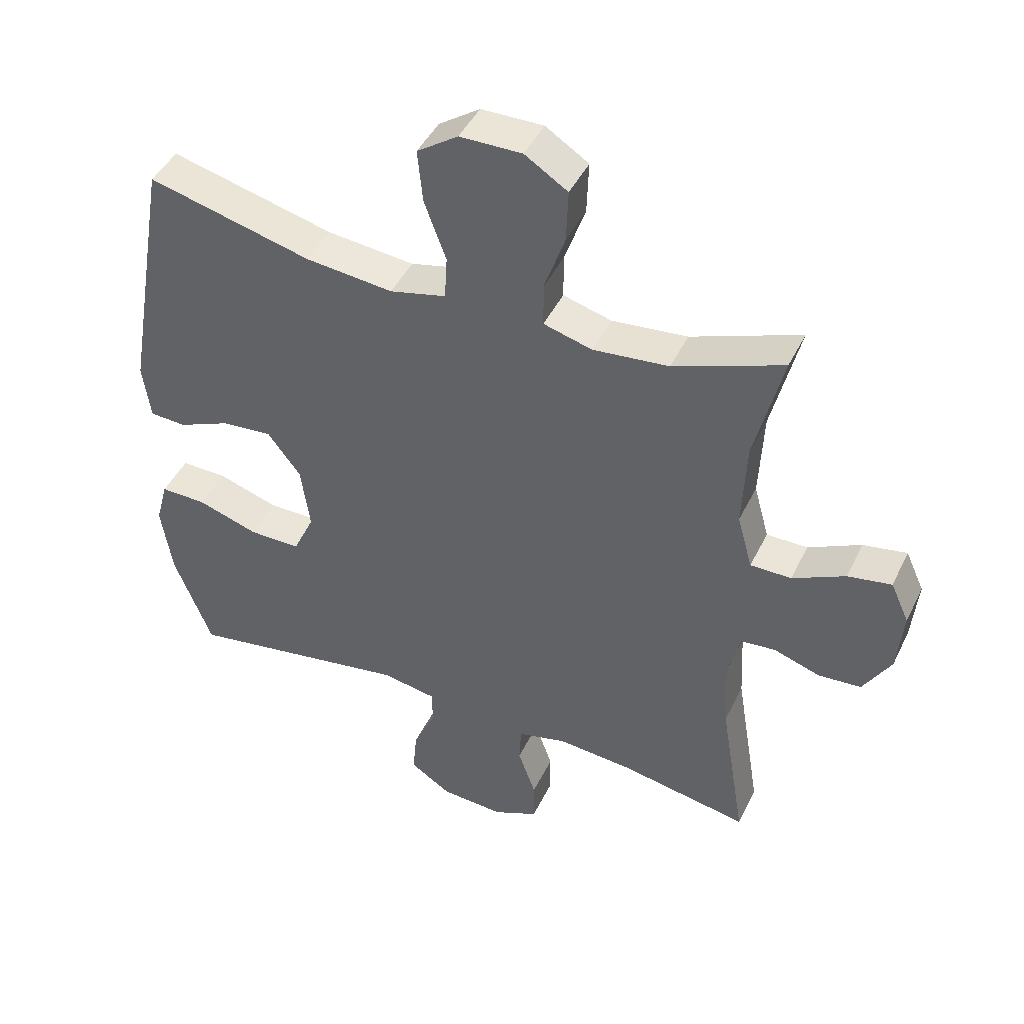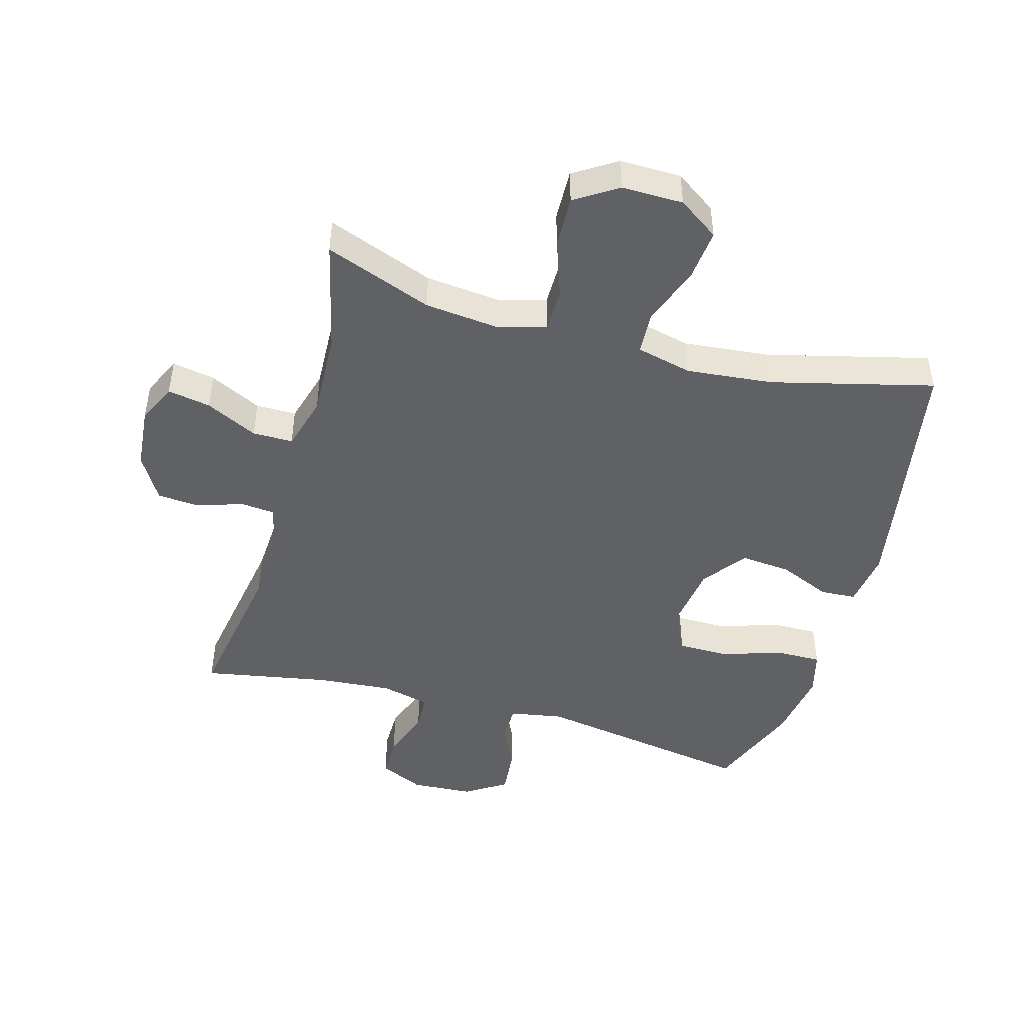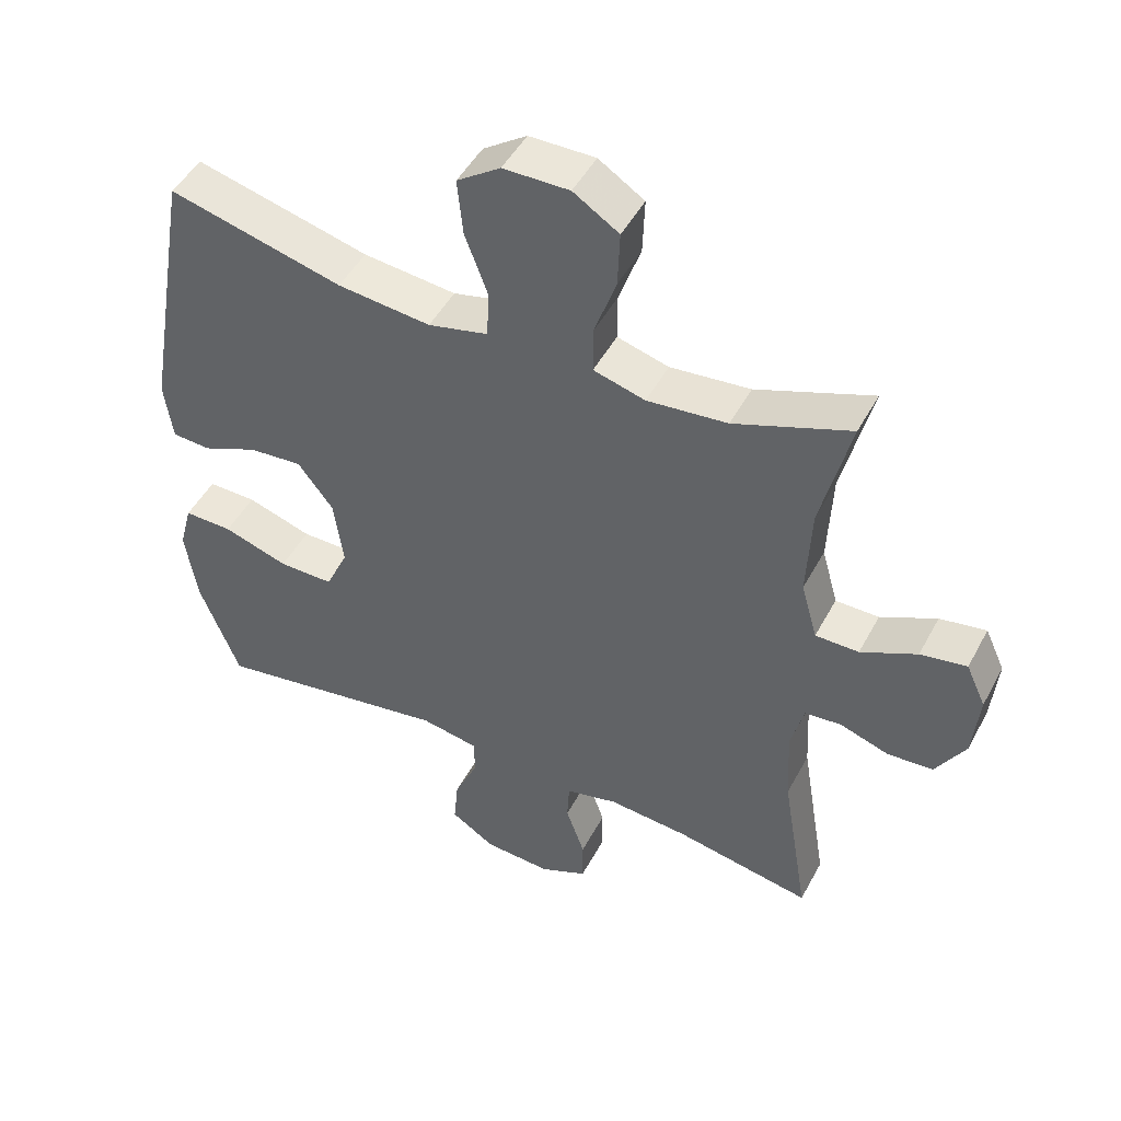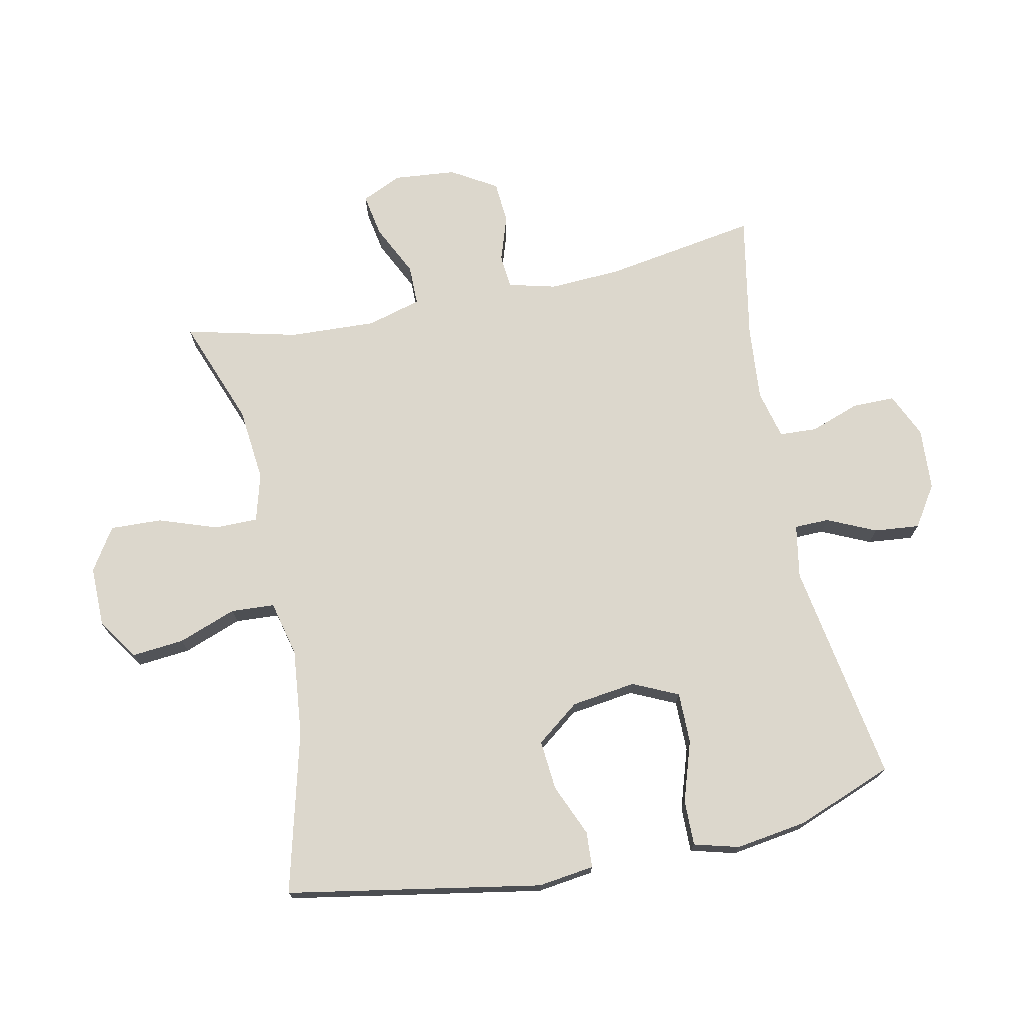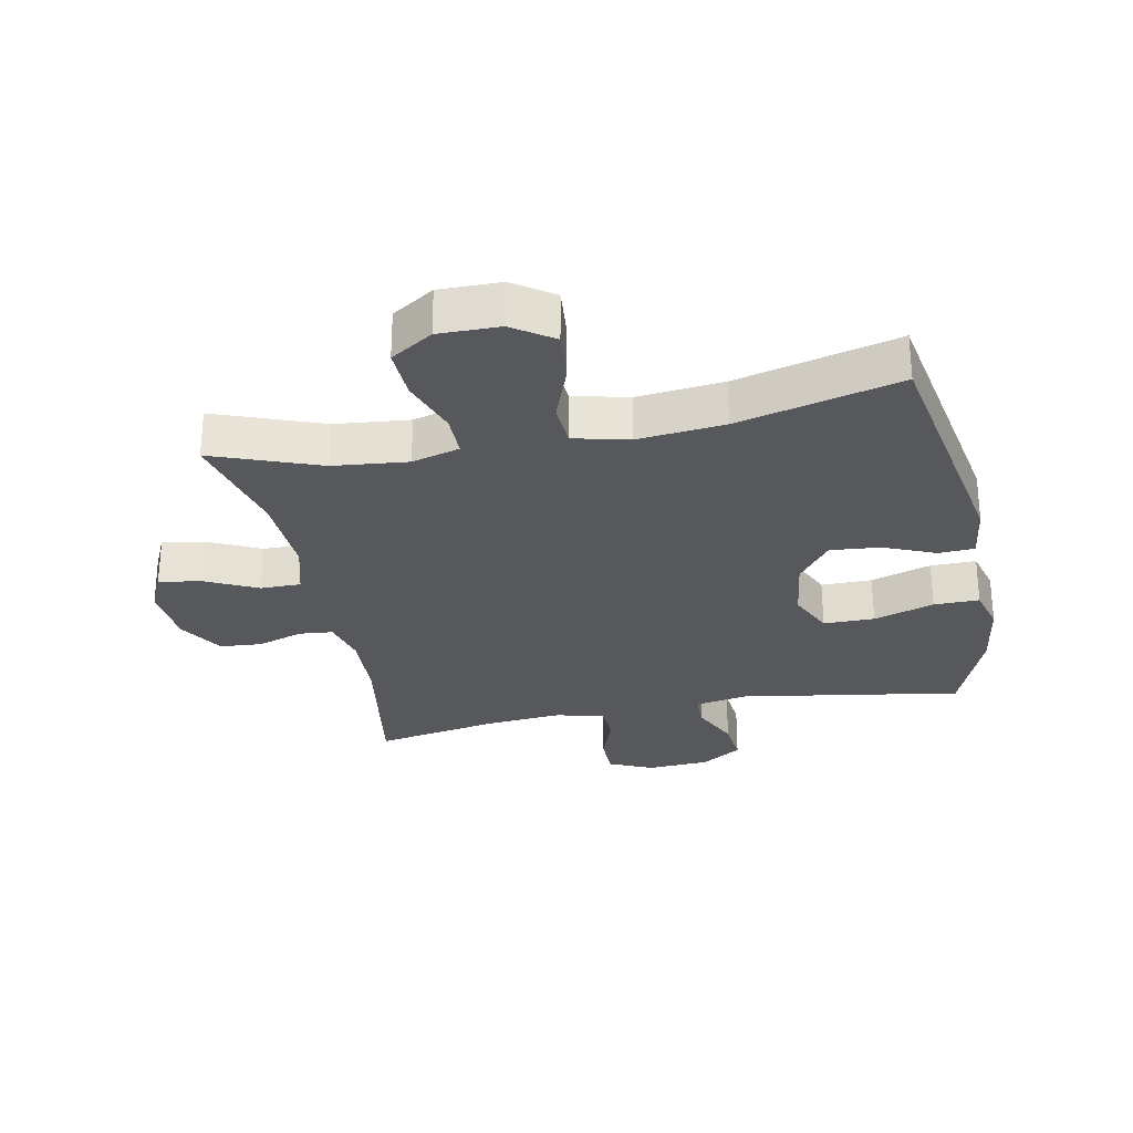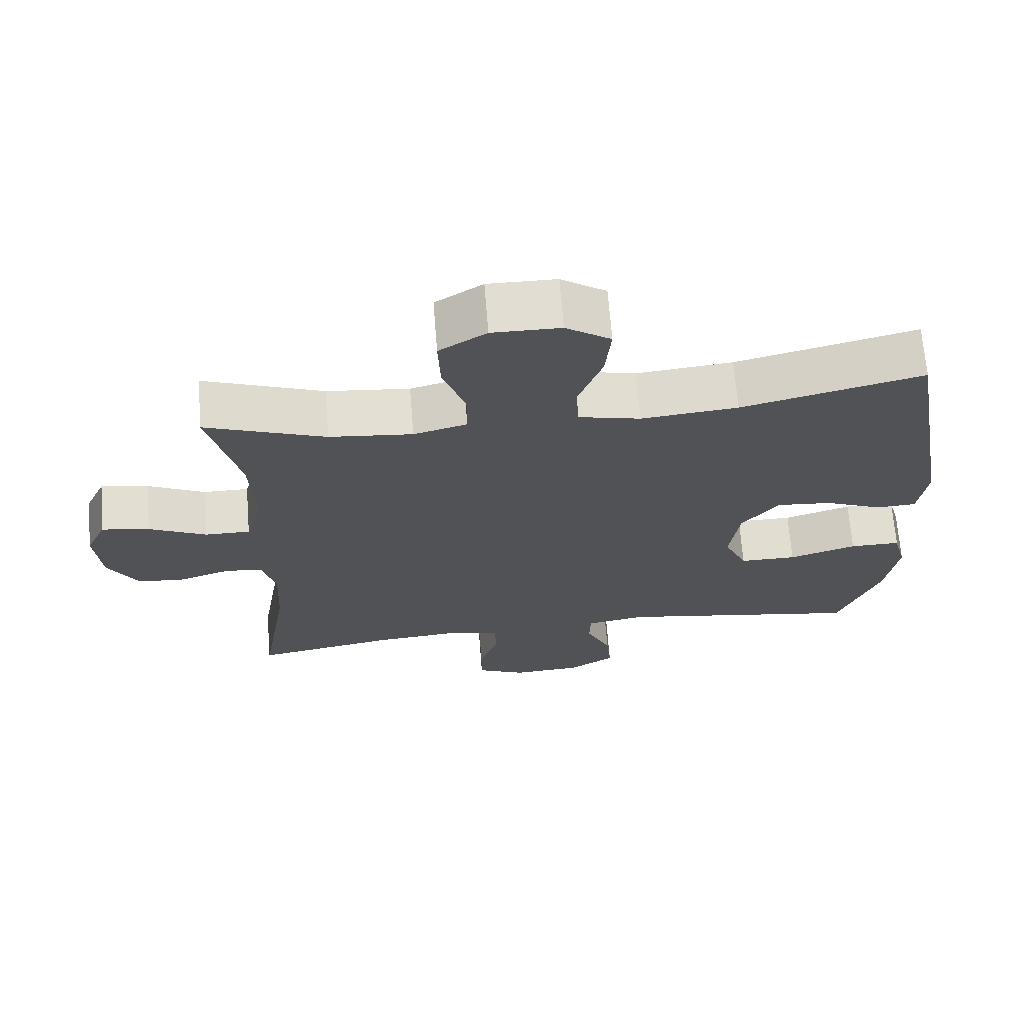
<metadata>
{"format":"obj","ext":"obj","renderer":"f3d","projection":"perspective","resolution":1024,"background":"white","views":[{"elev":44.7,"azim":-155.3,"up":"+Z"},{"elev":-46.5,"azim":-15.8,"up":"+Y"},{"elev":47.9,"azim":-152.8,"up":"+Z"},{"elev":72.9,"azim":78.3,"up":"+Y"},{"elev":-28.4,"azim":11.4,"up":"+Y"},{"elev":68.5,"azim":-4.5,"up":"+Z"}]}
</metadata>
<code>
v -0.5 0.07 0.5
v -0.33 0.07 0.436
v -0.212 0.07 0.424
v -0.136 0.07 0.445
v -0.136 0.07 0.514
v -0.168 0.07 0.606
v -0.171 0.07 0.688
v -0.104 0.07 0.731
v -0.007 0.07 0.73
v 0.057 0.07 0.686
v 0.049 0.07 0.603
v 0.015 0.07 0.511
v 0.019 0.07 0.442
v 0.107 0.07 0.421
v 0.244 0.07 0.435
v 0.5 0.07 0.5
v 0.571 0.07 0.097
v 0.559 0.07 0.008
v 0.502 0.07 0.005
v 0.42 0.07 0.04
v 0.341 0.07 0.047
v 0.289 0.07 -0.021
v 0.275 0.07 -0.123
v 0.308 0.07 -0.195
v 0.389 0.07 -0.195
v 0.485 0.07 -0.164
v 0.557 0.07 -0.163
v 0.576 0.07 -0.234
v 0.559 0.07 -0.347
v 0.5 0.07 -0.5
v 0.149 0.07 -0.442
v 0.064 0.07 -0.457
v 0.063 0.07 -0.512
v 0.098 0.07 -0.589
v 0.105 0.07 -0.661
v 0.04 0.07 -0.703
v -0.059 0.07 -0.709
v -0.129 0.07 -0.677
v -0.129 0.07 -0.61
v -0.101 0.07 -0.531
v -0.104 0.07 -0.472
v -0.181 0.07 -0.453
v -0.3 0.07 -0.463
v -0.5 0.07 -0.5
v -0.46 0.07 -0.258
v -0.454 0.07 -0.144
v -0.473 0.07 -0.069
v -0.527 0.07 -0.064
v -0.599 0.07 -0.088
v -0.666 0.07 -0.083
v -0.709 0.07 -0.011
v -0.718 0.07 0.088
v -0.689 0.07 0.151
v -0.621 0.07 0.139
v -0.539 0.07 0.099
v -0.475 0.07 0.099
v -0.451 0.07 0.185
v -0.457 0.07 0.322
v -0.5 0 0.5
v -0.33 0 0.436
v -0.212 0 0.424
v -0.136 0 0.445
v -0.136 0 0.514
v -0.168 0 0.606
v -0.171 0 0.688
v -0.104 0 0.731
v -0.007 0 0.73
v 0.057 0 0.686
v 0.049 0 0.603
v 0.015 0 0.511
v 0.019 0 0.442
v 0.107 0 0.421
v 0.244 0 0.435
v 0.5 0 0.5
v 0.571 0 0.097
v 0.559 0 0.008
v 0.502 0 0.005
v 0.42 0 0.04
v 0.341 0 0.047
v 0.289 0 -0.021
v 0.275 0 -0.123
v 0.308 0 -0.195
v 0.389 0 -0.195
v 0.485 0 -0.164
v 0.557 0 -0.163
v 0.576 0 -0.234
v 0.559 0 -0.347
v 0.5 0 -0.5
v 0.149 0 -0.442
v 0.064 0 -0.457
v 0.063 0 -0.512
v 0.098 0 -0.589
v 0.105 0 -0.661
v 0.04 0 -0.703
v -0.059 0 -0.709
v -0.129 0 -0.677
v -0.129 0 -0.61
v -0.101 0 -0.531
v -0.104 0 -0.472
v -0.181 0 -0.453
v -0.3 0 -0.463
v -0.5 0 -0.5
v -0.46 0 -0.258
v -0.454 0 -0.144
v -0.473 0 -0.069
v -0.527 0 -0.064
v -0.599 0 -0.088
v -0.666 0 -0.083
v -0.709 0 -0.011
v -0.718 0 0.088
v -0.689 0 0.151
v -0.621 0 0.139
v -0.539 0 0.099
v -0.475 0 0.099
v -0.451 0 0.185
v -0.457 0 0.322
f 53 54 55
f 52 53 55
f 51 52 55
f 50 51 55
f 49 50 55
f 48 49 55
f 47 48 55 56
f 46 47 56 57
f 43 44 45
f 42 43 45 46
f 41 42 46 57
f 38 39 40
f 37 38 40
f 36 37 40
f 35 36 40
f 34 35 40
f 33 34 40
f 32 33 40 41
f 41 57 58
f 32 41 58
f 31 32 58
f 29 30 31
f 28 29 31
f 27 28 31
f 26 27 31
f 25 26 31
f 18 19 20
f 17 18 20
f 16 17 20
f 15 16 20
f 14 15 20 21
f 13 14 21 22
f 10 11 12
f 9 10 12
f 8 9 12
f 7 8 12
f 6 7 12
f 5 6 12
f 4 5 12 13
f 13 22 23
f 4 13 23
f 3 4 23
f 58 1 2
f 3 23 24
f 2 3 24
f 58 2 24
f 31 58 24
f 24 25 31
f 113 112 111
f 113 111 110
f 113 110 109
f 113 109 108
f 113 108 107
f 113 107 106
f 114 113 106 105
f 115 114 105 104
f 103 102 101
f 104 103 101 100
f 115 104 100 99
f 98 97 96
f 98 96 95
f 98 95 94
f 98 94 93
f 98 93 92
f 98 92 91
f 99 98 91 90
f 116 115 99
f 116 99 90
f 116 90 89
f 89 88 87
f 89 87 86
f 89 86 85
f 89 85 84
f 89 84 83
f 78 77 76
f 78 76 75
f 78 75 74
f 78 74 73
f 79 78 73 72
f 80 79 72 71
f 70 69 68
f 70 68 67
f 70 67 66
f 70 66 65
f 70 65 64
f 70 64 63
f 71 70 63 62
f 81 80 71
f 81 71 62
f 81 62 61
f 60 59 116
f 82 81 61
f 82 61 60
f 82 60 116
f 82 116 89
f 89 83 82
f 1 59 60 2
f 2 60 61 3
f 3 61 62 4
f 4 62 63 5
f 5 63 64 6
f 6 64 65 7
f 7 65 66 8
f 8 66 67 9
f 9 67 68 10
f 10 68 69 11
f 11 69 70 12
f 12 70 71 13
f 13 71 72 14
f 14 72 73 15
f 15 73 74 16
f 16 74 75 17
f 17 75 76 18
f 18 76 77 19
f 19 77 78 20
f 20 78 79 21
f 21 79 80 22
f 22 80 81 23
f 23 81 82 24
f 24 82 83 25
f 25 83 84 26
f 26 84 85 27
f 27 85 86 28
f 28 86 87 29
f 29 87 88 30
f 30 88 89 31
f 31 89 90 32
f 32 90 91 33
f 33 91 92 34
f 34 92 93 35
f 35 93 94 36
f 36 94 95 37
f 37 95 96 38
f 38 96 97 39
f 39 97 98 40
f 40 98 99 41
f 41 99 100 42
f 42 100 101 43
f 43 101 102 44
f 44 102 103 45
f 45 103 104 46
f 46 104 105 47
f 47 105 106 48
f 48 106 107 49
f 49 107 108 50
f 50 108 109 51
f 51 109 110 52
f 52 110 111 53
f 53 111 112 54
f 54 112 113 55
f 55 113 114 56
f 56 114 115 57
f 57 115 116 58
f 58 116 59 1

</code>
